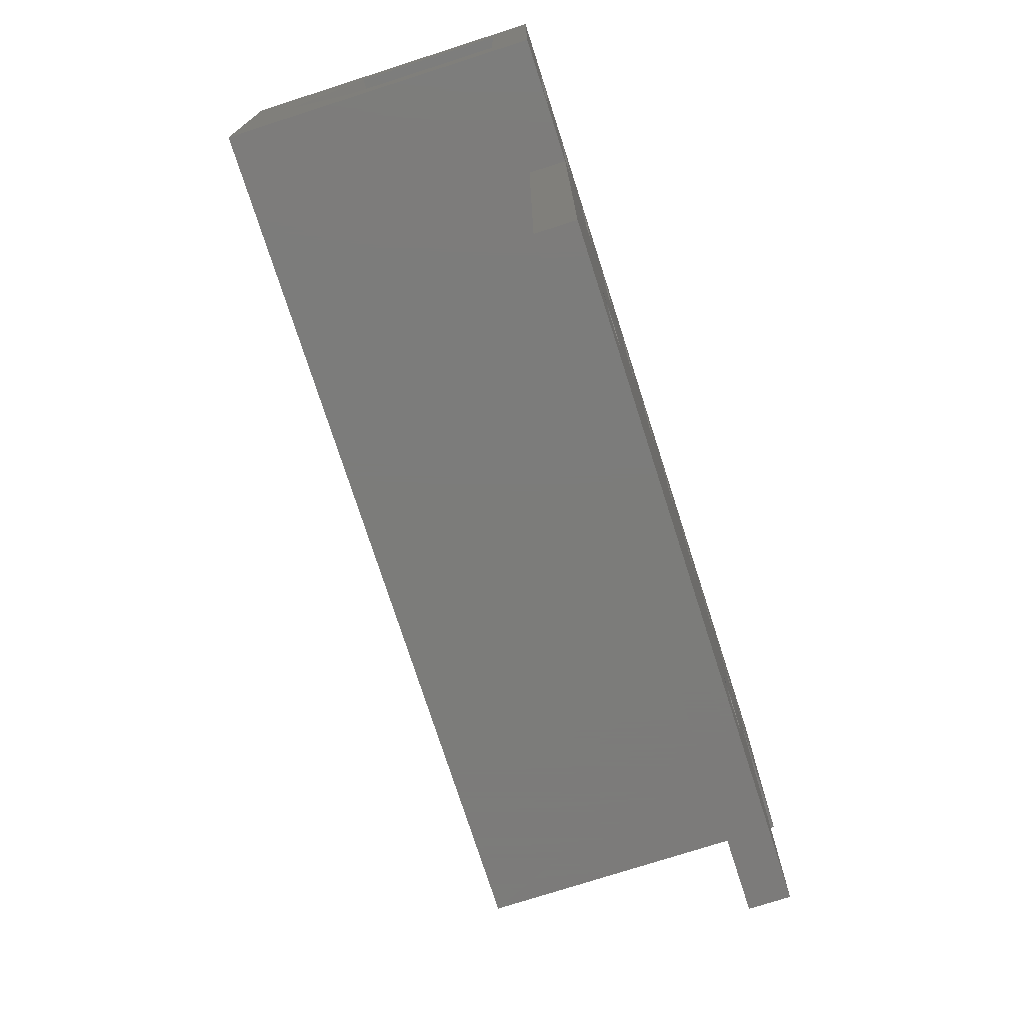
<metadata>
{"format":"stl","ext":"stl","renderer":"f3d","projection":"perspective","resolution":1024,"background":"white","views":[{"elev":-75.2,"azim":107.8,"up":"+Y"}]}
</metadata>
<code>
# stl→obj: 424 verts, 944 faces
v -13.42 -9.737 0
v -13.47 -9.478 3
v -13.47 -9.478 0
v -13.42 -9.737 3
v -13.4 -10 0
v -13.4 -10 3
v -17.2 -11.23 3
v -17.34 -11.01 0
v -17.34 -11.01 3
v -17.2 -11.23 0
v -15.37 -7.904 0
v -15.11 -7.937 3
v -15.37 -7.904 3
v -15.11 -7.937 0
v -14.85 -8.003 3
v -14.85 -8.003 0
v -13.66 -11.01 0
v -13.55 -10.77 3
v -13.55 -10.77 0
v -13.66 -11.01 3
v -16.15 -8.003 0
v -15.89 -7.937 3
v -16.15 -8.003 3
v -15.89 -7.937 0
v -14.16 -8.382 0
v -13.97 -8.562 3
v -14.16 -8.382 3
v -13.97 -8.562 0
v -16.84 -8.382 0
v -16.63 -8.227 3
v -16.84 -8.382 3
v -16.63 -8.227 0
v -13.55 -9.227 0
v -13.66 -8.988 3
v -13.66 -8.988 0
v -13.55 -9.227 3
v -13.42 -10.26 0
v -13.42 -10.26 3
v -15.63 -7.904 0
v -15.63 -7.904 3
v -16.84 -11.62 0
v -17.03 -11.44 3
v -16.84 -11.62 3
v -17.03 -11.44 0
v -15.11 -12.06 0
v -15.37 -12.1 3
v -15.11 -12.06 3
v -15.37 -12.1 0
v -14.16 -11.62 0
v -14.37 -11.77 3
v -14.16 -11.62 3
v -14.37 -11.77 0
v -16.63 -11.77 0
v -16.63 -11.77 3
v -17.45 -10.77 3
v -17.53 -10.52 0
v -17.53 -10.52 3
v -17.45 -10.77 0
v -16.39 -8.1 3
v -16.39 -8.1 0
v -13.97 -11.44 0
v -13.8 -11.23 3
v -13.8 -11.23 0
v -13.97 -11.44 3
v -13.8 -8.766 3
v -13.8 -8.766 0
v -17.53 -9.478 3
v -17.45 -9.227 0
v -17.45 -9.227 3
v -17.53 -9.478 0
v -13.47 -10.52 0
v -13.47 -10.52 3
v -14.61 -11.9 3
v -14.61 -11.9 0
v -14.85 -12 3
v -14.85 -12 0
v -15.63 -12.1 0
v -15.89 -12.06 3
v -15.63 -12.1 3
v -15.89 -12.06 0
v -17.2 -8.766 3
v -17.03 -8.562 0
v -17.03 -8.562 3
v -17.2 -8.766 0
v -14.61 -8.1 0
v -14.37 -8.227 3
v -14.61 -8.1 3
v -14.37 -8.227 0
v -17.34 -8.988 3
v -17.34 -8.988 0
v -17.58 -10.26 3
v -17.6 -10 0
v -17.6 -10 3
v -17.58 -10.26 0
v -17.58 -9.737 0
v -17.58 -9.737 3
v -16.39 -11.9 0
v -16.39 -11.9 3
v -16.15 -12 0
v -16.15 -12 3
v 17.58 -9.737 0
v 17.53 -9.478 3
v 17.53 -9.478 0
v 17.58 -9.737 3
v 17.6 -10 0
v 17.6 -10 3
v 13.8 -11.23 3
v 13.66 -11.01 0
v 13.66 -11.01 3
v 13.8 -11.23 0
v 15.63 -7.904 0
v 15.89 -7.937 3
v 15.63 -7.904 3
v 15.89 -7.937 0
v 17.34 -11.01 0
v 17.45 -10.77 3
v 17.45 -10.77 0
v 17.34 -11.01 3
v 14.85 -8.003 0
v 15.11 -7.937 3
v 14.85 -8.003 3
v 15.11 -7.937 0
v 16.84 -8.382 0
v 17.03 -8.562 3
v 16.84 -8.382 3
v 17.03 -8.562 0
v 14.16 -8.382 0
v 14.37 -8.227 3
v 14.16 -8.382 3
v 14.37 -8.227 0
v 17.45 -9.227 0
v 17.34 -8.988 3
v 17.34 -8.988 0
v 17.45 -9.227 3
v 17.58 -10.26 0
v 17.58 -10.26 3
v 15.37 -7.904 0
v 15.37 -7.904 3
v 14.16 -11.62 0
v 13.97 -11.44 3
v 14.16 -11.62 3
v 13.97 -11.44 0
v 15.11 -12.06 0
v 14.85 -12 3
v 15.11 -12.06 3
v 14.85 -12 0
v 15.89 -12.06 0
v 15.63 -12.1 3
v 15.89 -12.06 3
v 15.63 -12.1 0
v 16.84 -11.62 0
v 16.63 -11.77 3
v 16.84 -11.62 3
v 16.63 -11.77 0
v 14.37 -11.77 0
v 14.37 -11.77 3
v 14.61 -8.1 3
v 14.61 -8.1 0
v 17.03 -11.44 0
v 17.2 -11.23 3
v 17.2 -11.23 0
v 17.03 -11.44 3
v 17.2 -8.766 3
v 17.2 -8.766 0
v 13.47 -9.478 3
v 13.55 -9.227 0
v 13.55 -9.227 3
v 13.47 -9.478 0
v 17.53 -10.52 0
v 17.53 -10.52 3
v 16.39 -11.9 3
v 16.39 -11.9 0
v 16.15 -12 3
v 16.15 -12 0
v 15.37 -12.1 0
v 15.37 -12.1 3
v 13.8 -8.766 3
v 13.97 -8.562 0
v 13.97 -8.562 3
v 13.8 -8.766 0
v 16.39 -8.1 0
v 16.63 -8.227 3
v 16.39 -8.1 3
v 16.63 -8.227 0
v 13.66 -8.988 3
v 13.66 -8.988 0
v 13.42 -10.26 3
v 13.4 -10 0
v 13.4 -10 3
v 13.42 -10.26 0
v 16.15 -8.003 0
v 16.15 -8.003 3
v 13.42 -9.737 0
v 13.42 -9.737 3
v 13.47 -10.52 3
v 13.47 -10.52 0
v 13.55 -10.77 3
v 13.55 -10.77 0
v 14.61 -11.9 0
v 14.61 -11.9 3
v 25 -25 3
v 25 10.5 0
v 25 10.5 3
v 25 -25 0
v -25 10.5 3
v -25 -25 3
v -25 10.5 0
v -30.75 15.75 0
v -29.25 15.75 0
v -35 35.5 0
v -35 10.5 0
v -25 -25 0
v -17.25 15.75 0
v 23.25 15.75 0
v 18.75 15.75 0
v 23.25 30.75 0
v 11.25 15.75 0
v 12.75 15.75 0
v 6.75 15.75 0
v 11.25 30.75 0
v 5.25 15.75 0
v 0.75 15.75 0
v 5.25 30.75 0
v -0.75 15.75 0
v -5.25 15.75 0
v -0.75 30.75 0
v -6.75 15.75 0
v -11.25 15.75 0
v -6.75 30.75 0
v -18.75 15.75 0
v -23.25 15.75 0
v -18.75 30.75 0
v -24.75 15.75 0
v 24.75 15.75 0
v 35 10.5 0
v 30.75 15.75 0
v 35 35.5 0
v 29.25 15.75 0
v 30.75 30.75 0
v 29.25 30.75 0
v 24.75 30.75 0
v 18.75 30.75 0
v 17.25 30.75 0
v 17.25 15.75 0
v 12.75 30.75 0
v 6.75 30.75 0
v 0.75 30.75 0
v -5.25 30.75 0
v -11.25 30.75 0
v -12.75 30.75 0
v -12.75 15.75 0
v -17.25 30.75 0
v -23.25 30.75 0
v -24.75 30.75 0
v -29.25 30.75 0
v -30.75 30.75 0
v 35 35.5 25
v 35 31 15
v 35 23.25 21
v 35 15.5 15
v 35 10.5 25
v 35 31 3
v 35 15.5 3
v 30.75 15.75 25
v 30.75 30.75 25
v 29.25 30.75 25
v 24.75 30.75 25
v 29.25 15.75 25
v 23.25 30.75 25
v 18.75 30.75 25
v 23.25 15.75 25
v 17.25 30.75 25
v 12.75 30.75 25
v 17.25 15.75 25
v 11.25 30.75 25
v 6.75 30.75 25
v 11.25 15.75 25
v 5.25 30.75 25
v 0.75 30.75 25
v 5.25 15.75 25
v -0.75 30.75 25
v -5.25 30.75 25
v -0.75 15.75 25
v -35 35.5 25
v -6.75 30.75 25
v -11.25 30.75 25
v -6.75 15.75 25
v -12.75 30.75 25
v -17.25 30.75 25
v -12.75 15.75 25
v -18.75 30.75 25
v -23.25 30.75 25
v -18.75 15.75 25
v -24.75 30.75 25
v -29.25 30.75 25
v -24.75 15.75 25
v -30.75 30.75 25
v -30.75 15.75 25
v 24.75 15.75 25
v 18.75 15.75 25
v 12.75 15.75 25
v 6.75 15.75 25
v 0.75 15.75 25
v -5.25 15.75 25
v -35 10.5 25
v -11.25 15.75 25
v -17.25 15.75 25
v -23.25 15.75 25
v -29.25 15.75 25
v -35 31 15
v -35 31 3
v -35 15.5 3
v -35 15.5 15
v -35 23.25 21
v -29.25 23.25 21
v -29.25 30.75 15.19
v -29.25 15.75 15.19
v -29.25 30.75 3
v -29.25 15.75 3
v -30.75 23.25 21
v -30.75 30.75 15.19
v -30.75 15.75 15.19
v -30.75 15.75 3
v -30.75 30.75 3
v -23.25 23.25 21
v -23.25 30.75 15.19
v -23.25 15.75 15.19
v -23.25 30.75 3
v -23.25 15.75 3
v -24.75 23.25 21
v -24.75 30.75 15.19
v -24.75 15.75 15.19
v -24.75 15.75 3
v -24.75 30.75 3
v -17.25 23.25 21
v -17.25 30.75 15.19
v -17.25 15.75 15.19
v -17.25 30.75 3
v -17.25 15.75 3
v -18.75 23.25 21
v -18.75 30.75 15.19
v -18.75 15.75 15.19
v -18.75 15.75 3
v -18.75 30.75 3
v -11.25 23.25 21
v -11.25 30.75 15.19
v -11.25 15.75 15.19
v -11.25 30.75 3
v -11.25 15.75 3
v -12.75 23.25 21
v -12.75 30.75 15.19
v -12.75 15.75 15.19
v -12.75 15.75 3
v -12.75 30.75 3
v -5.25 23.25 21
v -5.25 30.75 15.19
v -5.25 15.75 15.19
v -5.25 30.75 3
v -5.25 15.75 3
v -6.75 23.25 21
v -6.75 30.75 15.19
v -6.75 15.75 15.19
v -6.75 15.75 3
v -6.75 30.75 3
v 0.75 23.25 21
v 0.75 30.75 15.19
v 0.75 15.75 15.19
v 0.75 30.75 3
v 0.75 15.75 3
v -0.75 23.25 21
v -0.75 30.75 15.19
v -0.75 15.75 15.19
v -0.75 15.75 3
v -0.75 30.75 3
v 6.75 23.25 21
v 6.75 30.75 15.19
v 6.75 15.75 15.19
v 6.75 30.75 3
v 6.75 15.75 3
v 5.25 23.25 21
v 5.25 30.75 15.19
v 5.25 15.75 15.19
v 5.25 15.75 3
v 5.25 30.75 3
v 12.75 23.25 21
v 12.75 30.75 15.19
v 12.75 15.75 15.19
v 12.75 30.75 3
v 12.75 15.75 3
v 11.25 23.25 21
v 11.25 30.75 15.19
v 11.25 15.75 15.19
v 11.25 15.75 3
v 11.25 30.75 3
v 18.75 23.25 21
v 18.75 30.75 15.19
v 18.75 15.75 15.19
v 18.75 30.75 3
v 18.75 15.75 3
v 17.25 23.25 21
v 17.25 30.75 15.19
v 17.25 15.75 15.19
v 17.25 15.75 3
v 17.25 30.75 3
v 24.75 23.25 21
v 24.75 30.75 15.19
v 24.75 15.75 15.19
v 24.75 30.75 3
v 24.75 15.75 3
v 23.25 23.25 21
v 23.25 30.75 15.19
v 23.25 15.75 15.19
v 23.25 15.75 3
v 23.25 30.75 3
v 30.75 23.25 21
v 30.75 30.75 15.19
v 30.75 15.75 15.19
v 30.75 30.75 3
v 30.75 15.75 3
v 29.25 23.25 21
v 29.25 30.75 15.19
v 29.25 15.75 15.19
v 29.25 15.75 3
v 29.25 30.75 3
f 1 2 3
f 2 1 4
f 5 4 1
f 4 5 6
f 7 8 9
f 8 7 10
f 11 12 13
f 12 11 14
f 14 15 12
f 15 14 16
f 17 18 19
f 18 17 20
f 21 22 23
f 22 21 24
f 25 26 27
f 26 25 28
f 29 30 31
f 30 29 32
f 33 34 35
f 34 33 36
f 37 6 5
f 6 37 38
f 39 13 40
f 13 39 11
f 41 42 43
f 42 41 44
f 45 46 47
f 46 45 48
f 49 50 51
f 50 49 52
f 53 43 54
f 43 53 41
f 55 56 57
f 56 55 58
f 32 59 30
f 59 32 60
f 61 62 63
f 62 61 64
f 35 65 66
f 65 35 34
f 67 68 69
f 68 67 70
f 71 38 37
f 38 71 72
f 52 73 50
f 73 52 74
f 74 75 73
f 75 74 76
f 77 78 79
f 78 77 80
f 81 82 83
f 82 81 84
f 85 86 87
f 86 85 88
f 88 27 86
f 27 88 25
f 66 26 28
f 26 66 65
f 60 23 59
f 23 60 21
f 61 51 64
f 51 61 49
f 63 20 17
f 20 63 62
f 48 79 46
f 79 48 77
f 42 10 7
f 10 42 44
f 82 31 83
f 31 82 29
f 89 84 81
f 84 89 90
f 91 92 93
f 92 91 94
f 16 87 15
f 87 16 85
f 93 95 96
f 95 93 92
f 3 36 33
f 36 3 2
f 57 94 91
f 94 57 56
f 9 58 55
f 58 9 8
f 24 40 22
f 40 24 39
f 97 54 98
f 54 97 53
f 96 70 67
f 70 96 95
f 76 47 75
f 47 76 45
f 19 72 71
f 72 19 18
f 99 98 100
f 98 99 97
f 80 100 78
f 100 80 99
f 69 90 89
f 90 69 68
f 101 102 103
f 102 101 104
f 105 104 101
f 104 105 106
f 107 108 109
f 108 107 110
f 111 112 113
f 112 111 114
f 115 116 117
f 116 115 118
f 119 120 121
f 120 119 122
f 123 124 125
f 124 123 126
f 127 128 129
f 128 127 130
f 131 132 133
f 132 131 134
f 135 106 105
f 106 135 136
f 137 113 138
f 113 137 111
f 139 140 141
f 140 139 142
f 143 144 145
f 144 143 146
f 147 148 149
f 148 147 150
f 151 152 153
f 152 151 154
f 155 141 156
f 141 155 139
f 130 157 128
f 157 130 158
f 159 160 161
f 160 159 162
f 133 163 164
f 163 133 132
f 165 166 167
f 166 165 168
f 169 136 135
f 136 169 170
f 154 171 152
f 171 154 172
f 172 173 171
f 173 172 174
f 175 145 176
f 145 175 143
f 177 178 179
f 178 177 180
f 181 182 183
f 182 181 184
f 184 125 182
f 125 184 123
f 164 124 126
f 124 164 163
f 158 121 157
f 121 158 119
f 159 153 162
f 153 159 151
f 161 118 115
f 118 161 160
f 150 176 148
f 176 150 175
f 140 110 107
f 110 140 142
f 178 129 179
f 129 178 127
f 185 180 177
f 180 185 186
f 187 188 189
f 188 187 190
f 191 183 192
f 183 191 181
f 189 193 194
f 193 189 188
f 103 134 131
f 134 103 102
f 195 190 187
f 190 195 196
f 197 196 195
f 196 197 198
f 109 198 197
f 198 109 108
f 122 138 120
f 138 122 137
f 199 156 200
f 156 199 155
f 174 149 173
f 149 174 147
f 194 168 165
f 168 194 193
f 117 170 169
f 170 117 116
f 114 192 112
f 192 114 191
f 146 200 144
f 200 146 199
f 167 186 185
f 186 167 166
f 201 202 203
f 202 201 204
f 104 201 203
f 201 104 106
f 203 102 104
f 203 134 102
f 203 132 134
f 203 163 132
f 203 124 163
f 203 125 124
f 203 182 125
f 203 183 182
f 203 192 183
f 203 112 192
f 203 113 112
f 203 138 113
f 203 120 138
f 203 121 120
f 203 157 121
f 203 128 157
f 86 128 203
f 128 86 129
f 27 129 86
f 129 27 179
f 194 6 189
f 4 194 165
f 2 165 167
f 36 167 185
f 179 26 177
f 194 4 6
f 165 2 4
f 167 36 2
f 185 34 36
f 185 65 34
f 177 65 185
f 65 177 26
f 26 179 27
f 205 86 203
f 86 205 87
f 87 205 15
f 15 205 12
f 12 205 13
f 13 205 40
f 40 205 22
f 22 205 23
f 206 96 205
f 67 205 96
f 69 205 67
f 89 205 69
f 81 205 89
f 83 205 81
f 31 205 83
f 30 205 31
f 59 205 30
f 23 205 59
f 136 201 106
f 170 201 136
f 116 201 170
f 118 201 116
f 160 201 118
f 162 201 160
f 153 201 162
f 152 201 153
f 171 201 152
f 173 201 171
f 149 201 173
f 148 201 149
f 176 201 148
f 145 201 176
f 144 201 145
f 200 201 144
f 156 201 200
f 50 156 141
f 51 141 140
f 64 140 107
f 6 187 189
f 38 187 6
f 187 38 195
f 72 195 38
f 195 72 197
f 18 197 72
f 197 18 109
f 20 109 18
f 109 20 107
f 62 107 20
f 64 107 62
f 140 64 51
f 141 51 50
f 156 50 201
f 206 50 73
f 206 73 75
f 206 75 47
f 206 47 46
f 206 46 79
f 206 79 78
f 206 78 100
f 96 206 93
f 93 206 91
f 91 206 57
f 50 206 201
f 98 206 100
f 54 206 98
f 43 206 54
f 42 206 43
f 7 206 42
f 9 206 7
f 55 206 9
f 57 206 55
f 207 208 209
f 210 208 211
f 211 208 207
f 207 84 90
f 207 90 68
f 207 68 70
f 207 70 95
f 212 95 92
f 84 207 213
f 101 202 204
f 103 202 101
f 214 215 216
f 133 202 131
f 101 204 105
f 204 135 105
f 204 169 135
f 204 117 169
f 204 115 117
f 204 161 115
f 204 159 161
f 204 151 159
f 204 154 151
f 204 172 154
f 204 174 172
f 204 147 174
f 204 150 147
f 204 175 150
f 204 143 175
f 204 146 143
f 204 199 146
f 204 155 199
f 52 155 204
f 155 52 139
f 49 139 52
f 119 217 218
f 5 188 190
f 217 219 220
f 193 219 217
f 37 190 196
f 193 221 219
f 221 222 223
f 193 222 221
f 71 196 198
f 19 198 108
f 193 35 222
f 224 225 226
f 222 35 224
f 17 108 110
f 66 224 35
f 227 228 229
f 224 28 225
f 139 49 142
f 193 33 35
f 193 1 3
f 188 5 1
f 190 37 5
f 196 71 37
f 198 19 71
f 108 17 19
f 110 63 17
f 110 61 63
f 142 61 110
f 61 142 49
f 212 52 204
f 52 212 74
f 74 212 76
f 76 212 45
f 45 212 48
f 48 212 77
f 77 212 80
f 230 231 232
f 213 207 230
f 212 92 94
f 212 94 56
f 230 207 231
f 231 207 233
f 95 212 207
f 58 212 56
f 8 212 58
f 10 212 8
f 44 212 10
f 41 212 44
f 53 212 41
f 97 212 53
f 99 212 97
f 80 212 99
f 131 202 103
f 164 202 133
f 126 202 164
f 123 202 126
f 184 202 123
f 202 214 234
f 181 202 184
f 235 236 237
f 235 238 236
f 234 238 202
f 202 238 235
f 239 237 236
f 240 237 239
f 238 234 240
f 241 240 234
f 241 237 240
f 216 237 241
f 242 216 215
f 242 237 216
f 243 237 242
f 191 202 181
f 202 215 214
f 114 202 191
f 111 202 114
f 202 244 215
f 137 202 111
f 202 137 244
f 244 137 218
f 218 137 122
f 218 122 119
f 217 119 158
f 217 158 130
f 217 130 127
f 217 127 178
f 217 178 180
f 217 180 186
f 217 186 166
f 217 166 168
f 217 168 193
f 1 193 188
f 244 218 243
f 245 243 218
f 245 237 243
f 220 237 245
f 246 220 219
f 246 237 220
f 223 237 246
f 247 223 222
f 247 237 223
f 226 237 247
f 248 226 225
f 210 226 248
f 210 248 229
f 249 229 228
f 210 229 249
f 210 249 250
f 193 3 33
f 28 224 66
f 25 225 28
f 225 25 227
f 88 227 25
f 85 227 88
f 227 85 228
f 16 228 85
f 228 16 251
f 14 251 16
f 11 251 14
f 251 11 213
f 213 11 39
f 213 39 24
f 213 24 21
f 213 21 60
f 213 60 32
f 213 32 29
f 213 29 82
f 213 82 84
f 251 213 250
f 252 250 213
f 210 250 252
f 210 252 232
f 253 232 231
f 210 232 253
f 210 253 254
f 209 233 207
f 233 209 254
f 255 254 209
f 210 254 255
f 210 255 256
f 226 210 237
f 208 210 256
f 212 205 207
f 205 212 206
f 212 201 206
f 201 212 204
f 257 258 237
f 257 259 258
f 235 260 261
f 259 261 260
f 261 259 257
f 262 237 258
f 263 237 262
f 263 235 237
f 260 235 263
f 264 257 265
f 257 266 265
f 266 267 268
f 257 267 266
f 257 269 267
f 269 270 271
f 257 270 269
f 257 272 270
f 272 273 274
f 257 273 272
f 257 275 273
f 275 276 277
f 257 276 275
f 257 278 276
f 278 279 280
f 257 279 278
f 257 281 279
f 281 282 283
f 284 281 257
f 281 284 282
f 285 286 287
f 282 284 285
f 285 284 286
f 288 289 290
f 286 284 288
f 288 284 289
f 291 292 293
f 289 284 291
f 291 284 292
f 294 295 296
f 292 284 294
f 294 284 295
f 297 284 298
f 295 284 297
f 257 264 261
f 268 261 264
f 299 268 267
f 299 261 268
f 271 261 299
f 300 271 270
f 300 261 271
f 274 261 300
f 301 274 273
f 301 261 274
f 277 261 301
f 302 277 276
f 302 261 277
f 280 261 302
f 303 280 279
f 303 261 280
f 283 261 303
f 304 283 282
f 305 283 304
f 305 304 287
f 306 287 286
f 305 287 306
f 305 306 290
f 307 290 289
f 305 290 307
f 305 307 293
f 308 293 292
f 305 293 308
f 305 308 296
f 309 296 295
f 305 296 309
f 305 309 298
f 283 305 261
f 305 298 284
f 310 210 311
f 210 312 311
f 312 211 313
f 211 312 210
f 210 310 284
f 314 284 310
f 314 305 284
f 313 305 314
f 305 313 211
f 237 284 257
f 284 237 210
f 305 205 261
f 211 205 305
f 205 211 207
f 203 261 205
f 235 203 202
f 203 235 261
f 315 295 316
f 315 309 295
f 309 315 317
f 209 318 255
f 318 209 319
f 297 320 321
f 298 320 297
f 320 298 322
f 323 256 324
f 256 323 208
f 256 318 324
f 318 256 255
f 321 295 297
f 295 321 316
f 209 323 319
f 323 209 208
f 317 298 309
f 298 317 322
f 325 292 326
f 325 308 292
f 308 325 327
f 231 328 253
f 328 231 329
f 294 330 331
f 296 330 294
f 330 296 332
f 333 254 334
f 254 333 233
f 254 328 334
f 328 254 253
f 331 292 294
f 292 331 326
f 231 333 329
f 333 231 233
f 327 296 308
f 296 327 332
f 335 289 336
f 335 307 289
f 307 335 337
f 213 338 252
f 338 213 339
f 291 340 341
f 293 340 291
f 340 293 342
f 343 232 344
f 232 343 230
f 232 338 344
f 338 232 252
f 341 289 291
f 289 341 336
f 213 343 339
f 343 213 230
f 337 293 307
f 293 337 342
f 345 286 346
f 345 306 286
f 306 345 347
f 228 348 249
f 348 228 349
f 288 350 351
f 290 350 288
f 350 290 352
f 353 250 354
f 250 353 251
f 250 348 354
f 348 250 249
f 351 286 288
f 286 351 346
f 228 353 349
f 353 228 251
f 347 290 306
f 290 347 352
f 355 282 356
f 355 304 282
f 304 355 357
f 225 358 248
f 358 225 359
f 285 360 361
f 287 360 285
f 360 287 362
f 363 229 364
f 229 363 227
f 229 358 364
f 358 229 248
f 361 282 285
f 282 361 356
f 225 363 359
f 363 225 227
f 357 287 304
f 287 357 362
f 365 279 366
f 365 303 279
f 303 365 367
f 222 368 247
f 368 222 369
f 281 370 371
f 283 370 281
f 370 283 372
f 373 226 374
f 226 373 224
f 226 368 374
f 368 226 247
f 371 279 281
f 279 371 366
f 222 373 369
f 373 222 224
f 367 283 303
f 283 367 372
f 375 276 376
f 375 302 276
f 302 375 377
f 219 378 246
f 378 219 379
f 278 380 381
f 280 380 278
f 380 280 382
f 383 223 384
f 223 383 221
f 223 378 384
f 378 223 246
f 381 276 278
f 276 381 376
f 219 383 379
f 383 219 221
f 377 280 302
f 280 377 382
f 385 273 386
f 385 301 273
f 301 385 387
f 218 388 245
f 388 218 389
f 275 390 391
f 277 390 275
f 390 277 392
f 393 220 394
f 220 393 217
f 220 388 394
f 388 220 245
f 391 273 275
f 273 391 386
f 218 393 389
f 393 218 217
f 387 277 301
f 277 387 392
f 395 270 396
f 395 300 270
f 300 395 397
f 215 398 242
f 398 215 399
f 272 400 401
f 274 400 272
f 400 274 402
f 403 243 404
f 243 403 244
f 243 398 404
f 398 243 242
f 401 270 272
f 270 401 396
f 215 403 399
f 403 215 244
f 397 274 300
f 274 397 402
f 405 267 406
f 405 299 267
f 299 405 407
f 234 408 241
f 408 234 409
f 269 410 411
f 271 410 269
f 410 271 412
f 413 216 414
f 216 413 214
f 216 408 414
f 408 216 241
f 411 267 269
f 267 411 406
f 234 413 409
f 413 234 214
f 407 271 299
f 271 407 412
f 415 265 416
f 415 264 265
f 264 415 417
f 236 418 239
f 418 236 419
f 266 420 421
f 268 420 266
f 420 268 422
f 423 240 424
f 240 423 238
f 240 418 424
f 418 240 239
f 421 265 266
f 265 421 416
f 236 423 419
f 423 236 238
f 417 268 264
f 268 417 422
f 260 417 259
f 260 422 417
f 422 407 420
f 260 407 422
f 260 412 407
f 412 397 410
f 260 397 412
f 260 402 397
f 402 387 400
f 260 387 402
f 260 392 387
f 392 377 390
f 260 377 392
f 260 382 377
f 382 367 380
f 260 367 382
f 260 372 367
f 372 357 370
f 260 357 372
f 260 362 357
f 362 347 360
f 260 347 362
f 260 352 347
f 352 337 350
f 260 337 352
f 313 337 260
f 342 327 340
f 337 313 342
f 342 313 327
f 332 317 330
f 327 313 332
f 332 313 317
f 317 313 322
f 314 322 313
f 322 314 320
f 259 417 415
f 420 407 405
f 410 397 395
f 400 387 385
f 390 377 375
f 380 367 365
f 370 357 355
f 360 347 345
f 350 337 335
f 340 327 325
f 330 317 315
f 262 418 263
f 262 424 418
f 424 408 423
f 262 408 424
f 262 414 408
f 414 398 413
f 262 398 414
f 262 404 398
f 404 388 403
f 262 388 404
f 262 394 388
f 394 378 393
f 262 378 394
f 262 384 378
f 384 368 383
f 262 368 384
f 262 374 368
f 374 358 373
f 262 358 374
f 262 364 358
f 364 348 363
f 262 348 364
f 262 354 348
f 354 338 353
f 262 338 354
f 311 338 262
f 344 328 343
f 338 311 344
f 344 311 328
f 334 318 333
f 328 311 334
f 334 311 318
f 324 311 323
f 318 311 324
f 419 263 418
f 423 263 419
f 409 423 408
f 409 263 423
f 413 263 409
f 399 413 398
f 399 263 413
f 403 263 399
f 389 403 388
f 389 263 403
f 393 263 389
f 379 393 378
f 379 263 393
f 383 263 379
f 369 383 368
f 369 263 383
f 373 263 369
f 359 373 358
f 359 263 373
f 363 263 359
f 349 363 348
f 349 263 363
f 353 263 349
f 339 353 338
f 339 263 353
f 312 339 343
f 329 343 328
f 312 343 329
f 312 329 333
f 319 333 318
f 312 333 319
f 312 319 323
f 339 312 263
f 312 323 311
f 311 258 310
f 258 311 262
f 263 313 260
f 313 263 312
f 320 314 321
f 330 315 331
f 340 325 341
f 350 335 351
f 360 345 361
f 370 355 371
f 380 365 381
f 390 375 391
f 400 385 401
f 410 395 411
f 420 405 421
f 416 259 415
f 259 416 258
f 421 258 416
f 406 421 405
f 406 258 421
f 411 258 406
f 396 411 395
f 396 258 411
f 401 258 396
f 386 401 385
f 386 258 401
f 391 258 386
f 376 391 375
f 376 258 391
f 381 258 376
f 366 381 365
f 366 258 381
f 371 258 366
f 356 371 355
f 356 258 371
f 361 258 356
f 346 361 345
f 346 258 361
f 351 258 346
f 336 351 335
f 336 258 351
f 310 336 341
f 326 341 325
f 310 341 326
f 310 326 331
f 316 331 315
f 310 331 316
f 310 316 321
f 336 310 258
f 310 321 314

</code>
